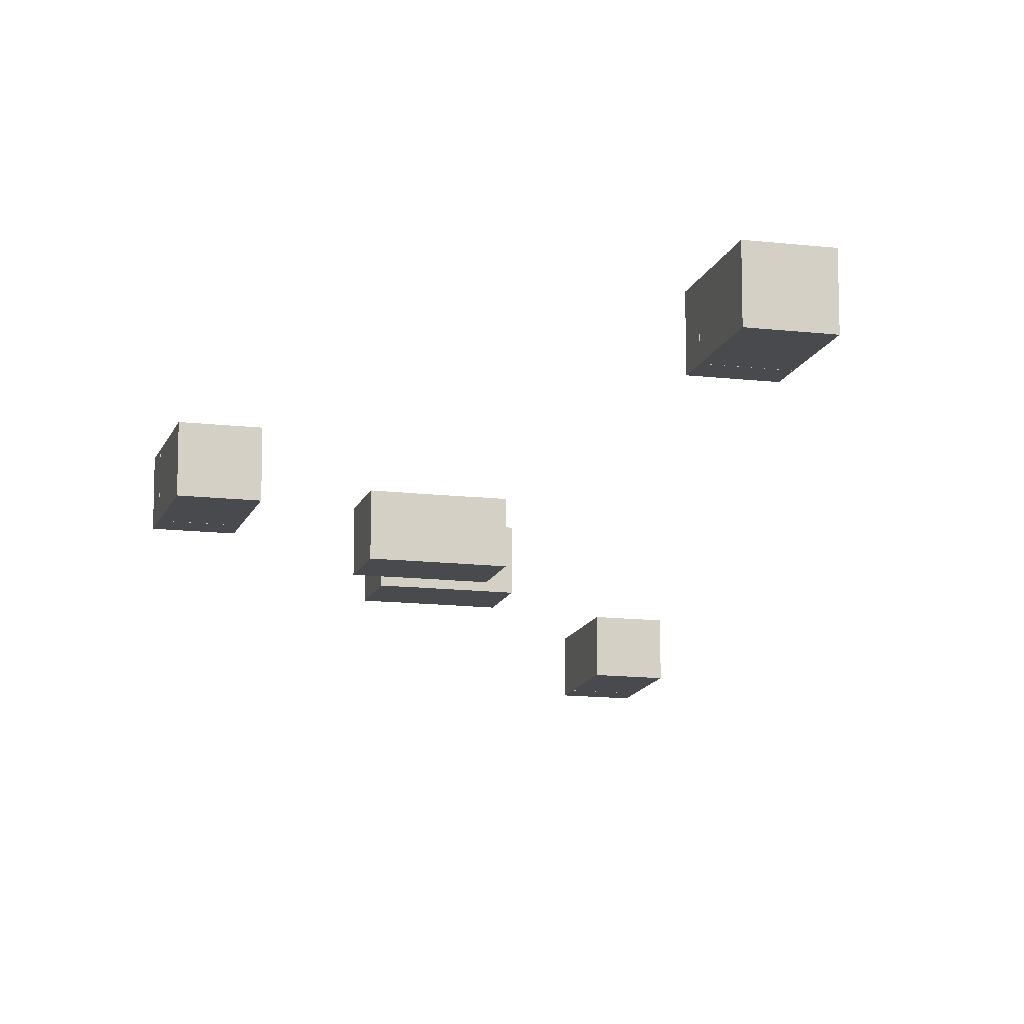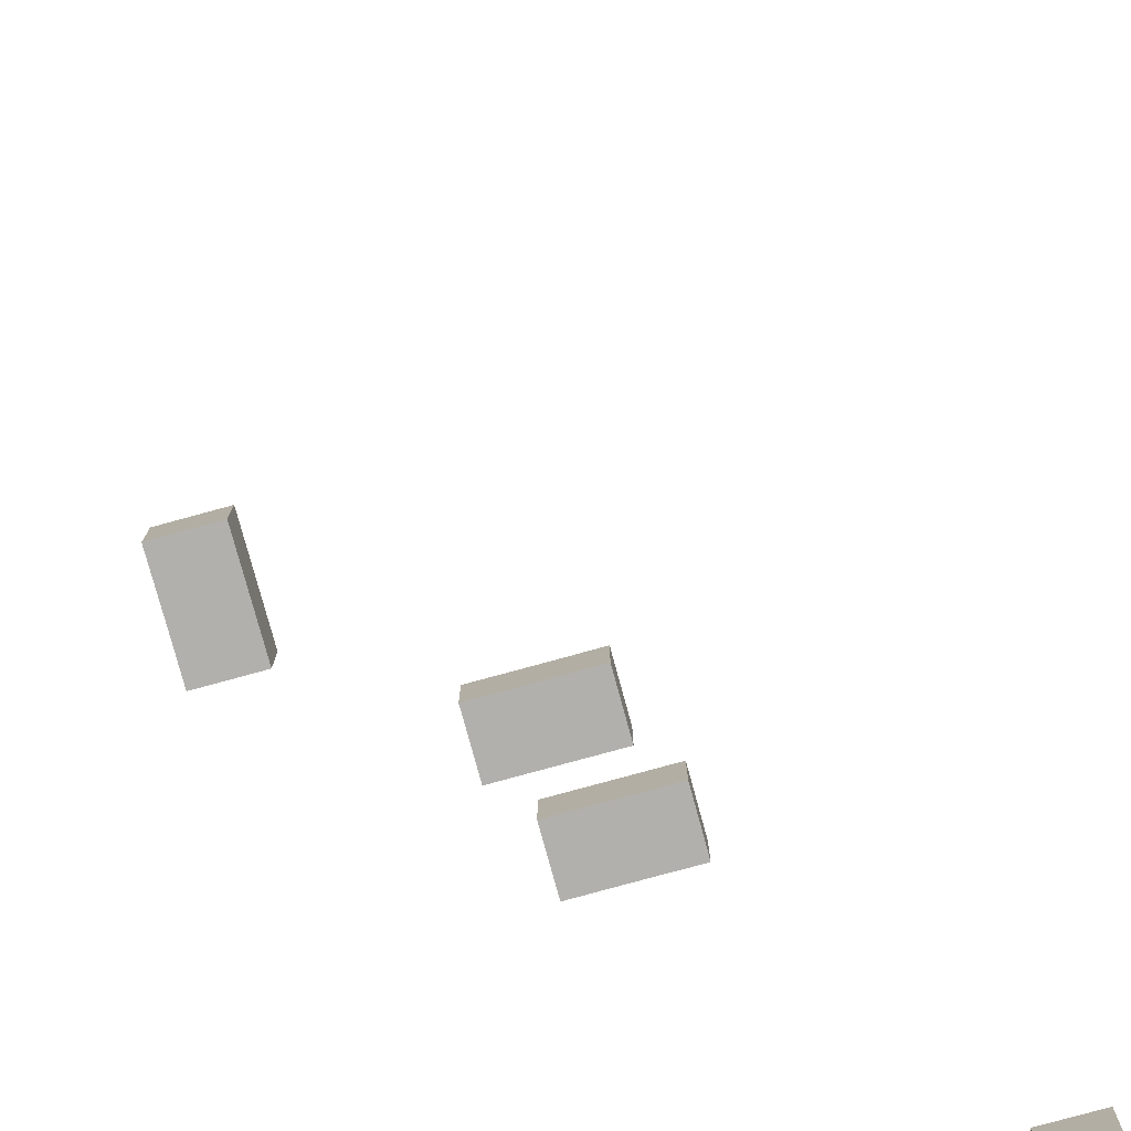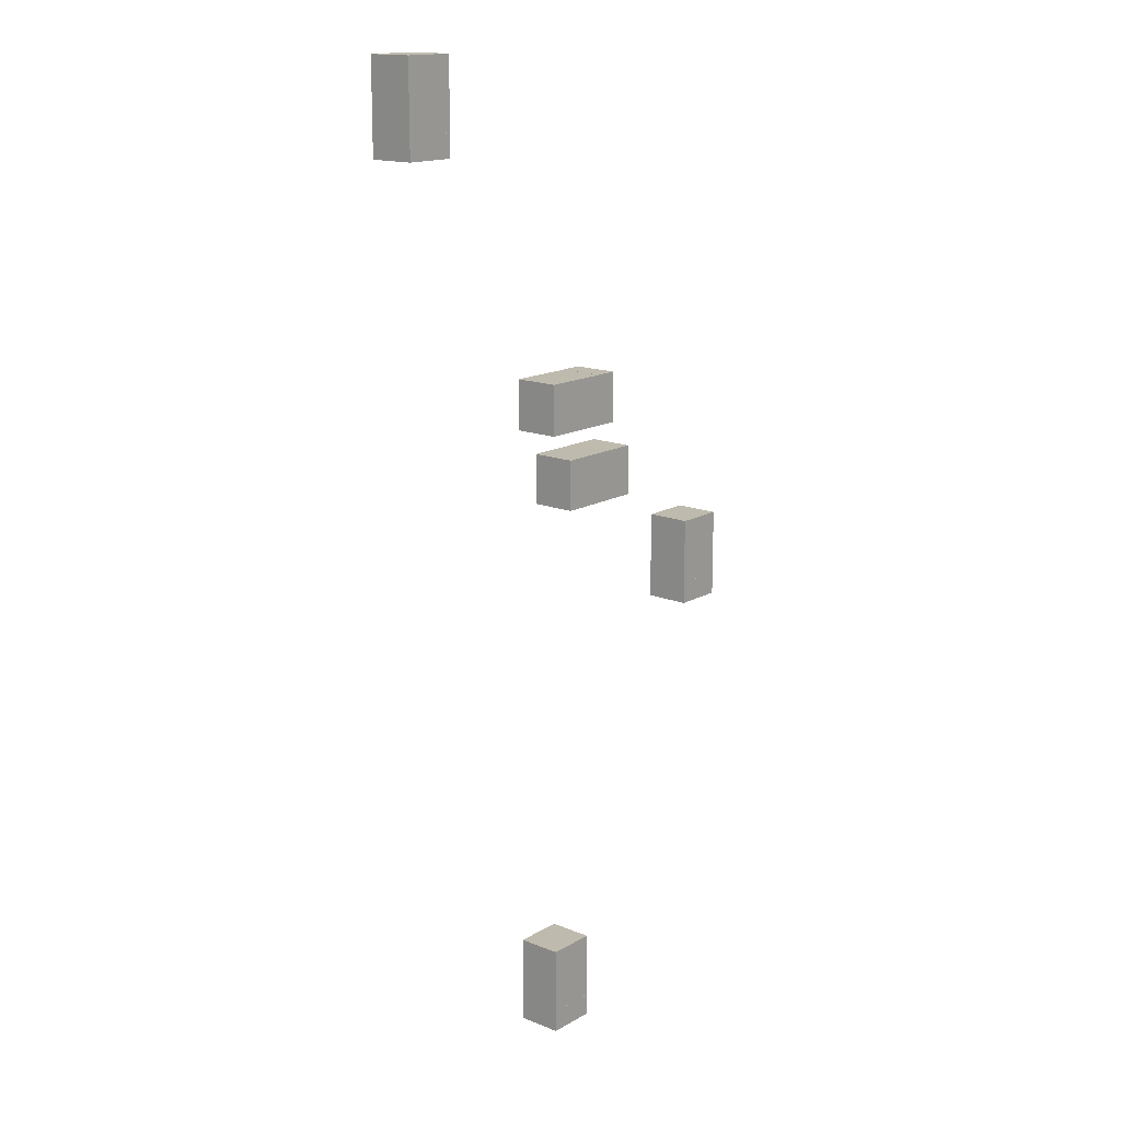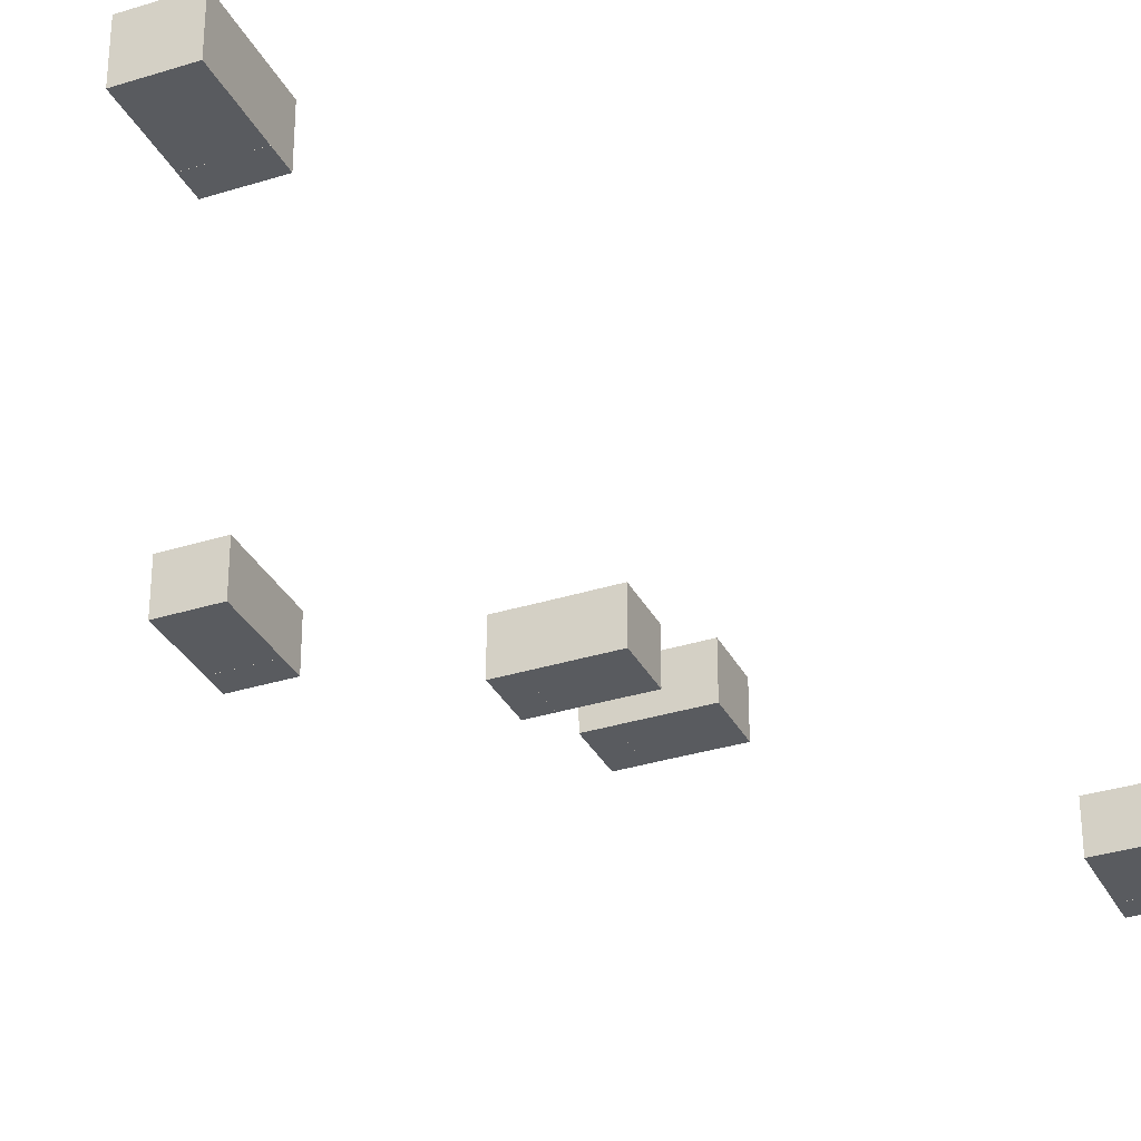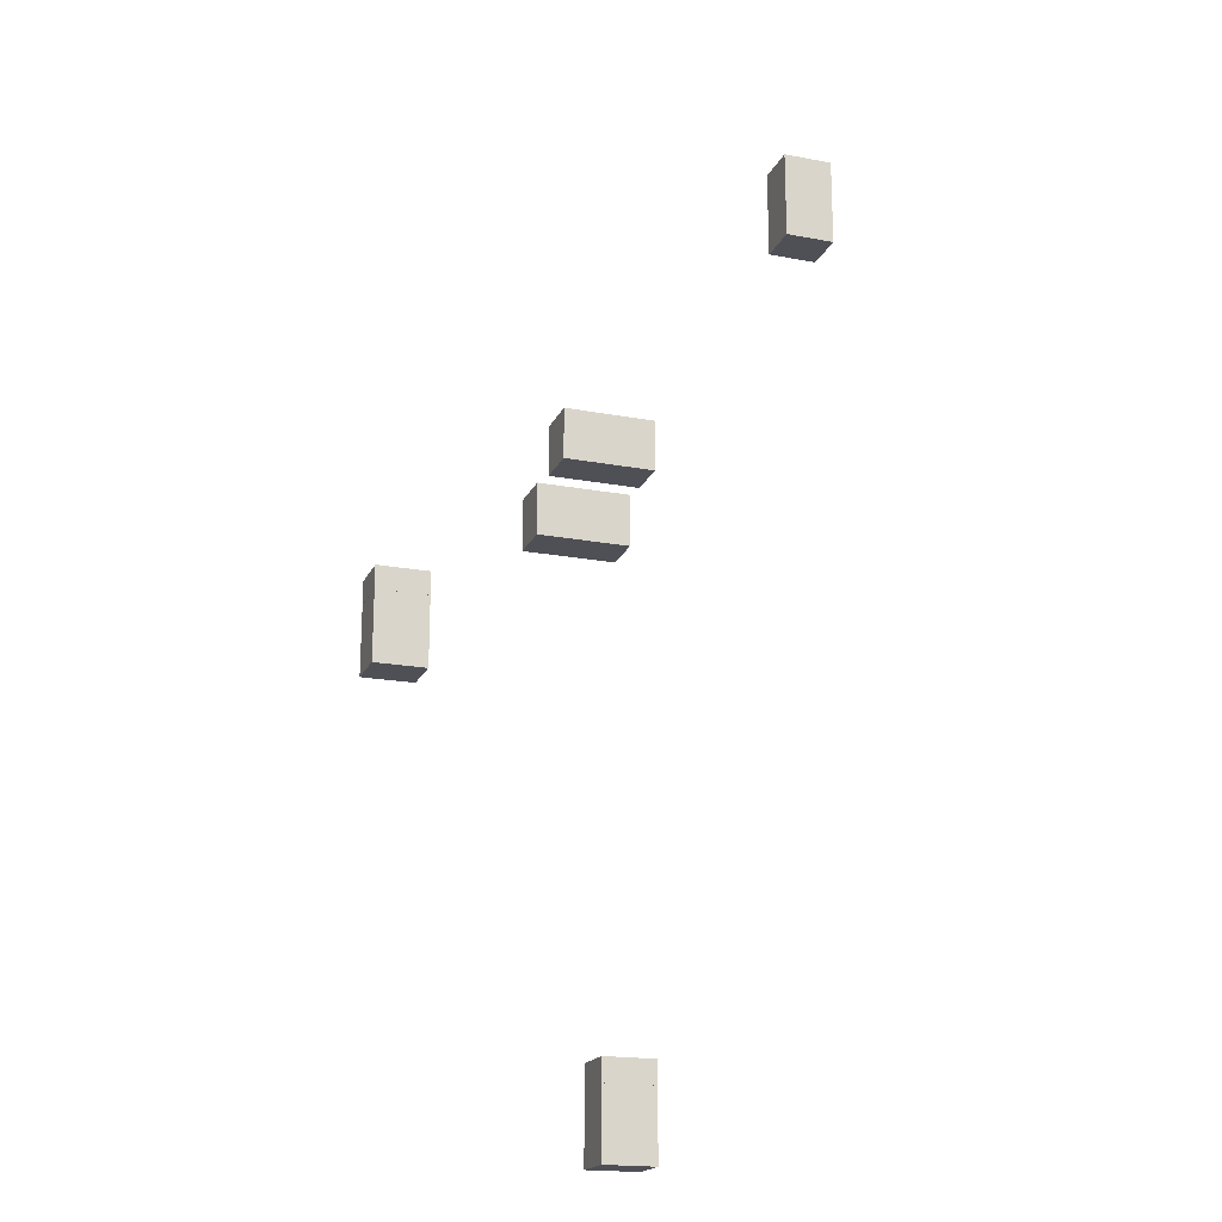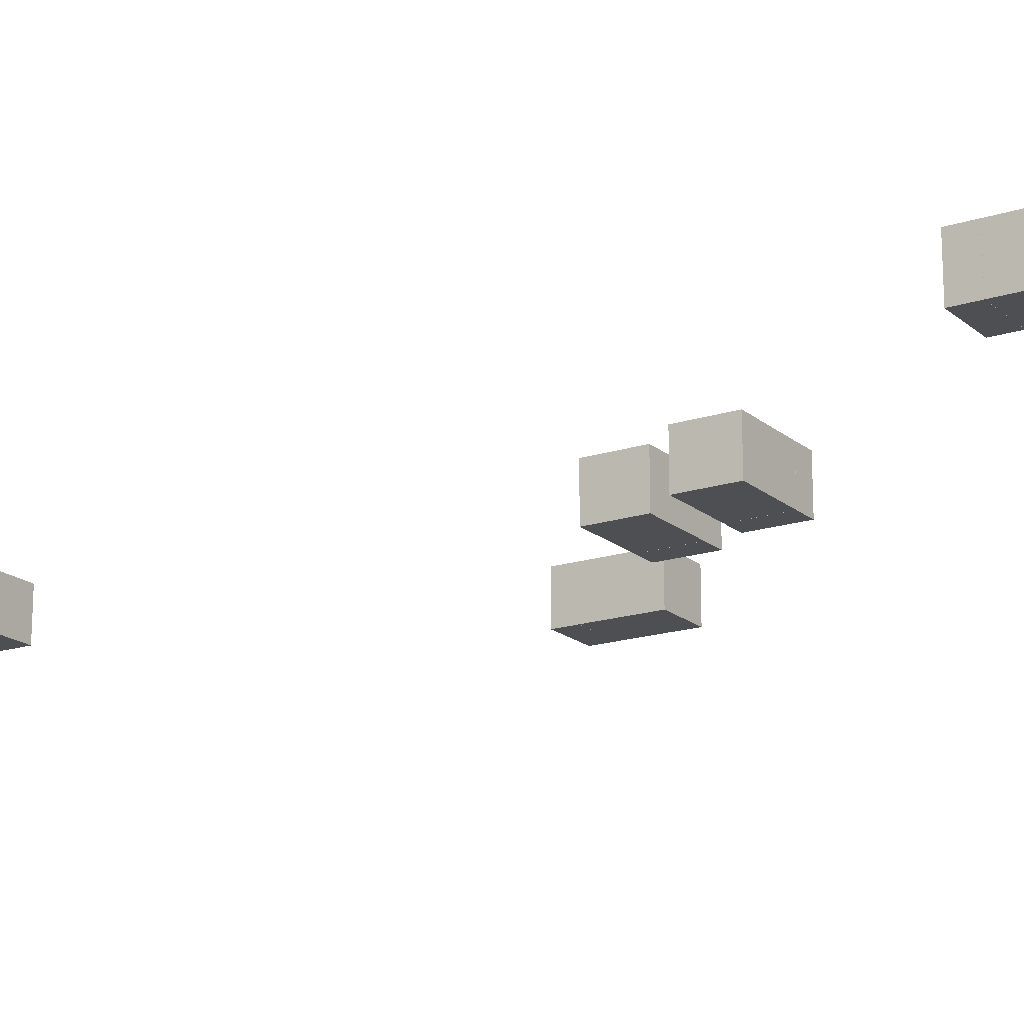
<metadata>
{"format":"obj","ext":"obj","renderer":"f3d","projection":"perspective","resolution":1024,"background":"white","views":[{"elev":-13.4,"azim":165.0,"up":"+Y"},{"elev":-78.7,"azim":-164.7,"up":"+Y"},{"elev":15.7,"azim":-49.8,"up":"+Z"},{"elev":-32.6,"azim":-156.3,"up":"+Y"},{"elev":-19.4,"azim":160.7,"up":"+Z"},{"elev":-17.9,"azim":-57.5,"up":"+Y"}]}
</metadata>
<code>
g Body1
v -0.007936 0.06607 0.026
v -0.008336 0.06607 0.026
v -0.008336 0.06687 0.026
v -0.007936 0.06687 0.026
v -0.007936 0.06607 0.0269
v -0.008336 0.06607 0.0269
v -0.008336 0.06687 0.0269
v -0.007936 0.06687 0.0269
v -0.009536 0.06607 0.0269
v -0.009536 0.06687 0.0269
v -0.009536 0.06687 0.026
v -0.009536 0.06607 0.026
v -0.009136 0.06687 0.0269
v -0.009136 0.06687 0.026
v -0.009136 0.06607 0.026
v -0.009136 0.06607 0.0269
v -0.009136 0.06607 0.0269
v -0.008336 0.06607 0.0269
v -0.008336 0.06687 0.0269
v -0.009136 0.06687 0.0269
v -0.008336 0.06607 0.026
v -0.008336 0.06687 0.026
v -0.009136 0.06687 0.026
v -0.009136 0.06607 0.026
f 1 2 4
f 4 2 3
f 6 2 5
f 5 2 1
f 3 7 4
f 4 7 8
f 9 10 12
f 12 10 11
f 13 14 10
f 10 14 11
f 8 5 4
f 4 5 1
f 15 16 12
f 12 16 9
f 15 12 14
f 14 12 11
f 18 20 17
f 17 20 9
f 17 9 16
f 6 5 18
f 18 5 19
f 18 19 20
f 5 8 19
f 19 8 7
f 13 10 20
f 20 10 9
f 19 7 22
f 22 7 3
f 22 3 2
f 22 2 21
f 21 2 6
f 21 6 18
f 19 22 20
f 20 22 23
f 20 23 13
f 13 23 14
f 14 23 24
f 14 24 15
f 15 24 16
f 16 24 17
f 17 24 18
f 18 24 21
f 23 22 24
f 24 22 21
g Body1:1
v -0.00998 0.06607 0.0283
v -0.00958 0.06607 0.0283
v -0.00958 0.06687 0.0283
v -0.00998 0.06687 0.0283
v -0.00998 0.06607 0.0274
v -0.00958 0.06607 0.0274
v -0.00958 0.06687 0.0274
v -0.00998 0.06687 0.0274
v -0.00838 0.06607 0.0274
v -0.00838 0.06687 0.0274
v -0.00838 0.06687 0.0283
v -0.00838 0.06607 0.0283
v -0.00878 0.06687 0.0274
v -0.00878 0.06687 0.0283
v -0.00878 0.06607 0.0283
v -0.00878 0.06607 0.0274
v -0.00878 0.06607 0.0274
v -0.00958 0.06607 0.0274
v -0.00958 0.06687 0.0274
v -0.00878 0.06687 0.0274
v -0.00958 0.06607 0.0283
v -0.00958 0.06687 0.0283
v -0.00878 0.06687 0.0283
v -0.00878 0.06607 0.0283
f 25 26 28
f 28 26 27
f 30 26 29
f 29 26 25
f 27 31 28
f 28 31 32
f 33 34 36
f 36 34 35
f 37 38 34
f 34 38 35
f 32 29 28
f 28 29 25
f 39 40 36
f 36 40 33
f 39 36 38
f 38 36 35
f 42 44 41
f 41 44 33
f 41 33 40
f 30 29 42
f 42 29 43
f 42 43 44
f 29 32 43
f 43 32 31
f 37 34 44
f 44 34 33
f 43 31 46
f 46 31 27
f 46 27 26
f 46 26 45
f 45 26 30
f 45 30 42
f 43 46 44
f 44 46 47
f 44 47 37
f 37 47 38
f 38 47 48
f 38 48 39
f 39 48 40
f 40 48 41
f 41 48 42
f 42 48 45
f 47 46 48
f 48 46 45
g Body1:2
v -0.009048 0.06607 0.01773
v -0.009048 0.06607 0.01733
v -0.009048 0.06687 0.01733
v -0.009048 0.06687 0.01773
v -0.009948 0.06607 0.01773
v -0.009948 0.06607 0.01733
v -0.009948 0.06687 0.01733
v -0.009948 0.06687 0.01773
v -0.009948 0.06607 0.01613
v -0.009948 0.06687 0.01613
v -0.009048 0.06687 0.01613
v -0.009048 0.06607 0.01613
v -0.009948 0.06687 0.01653
v -0.009048 0.06687 0.01653
v -0.009048 0.06607 0.01653
v -0.009948 0.06607 0.01653
v -0.009948 0.06607 0.01653
v -0.009948 0.06607 0.01733
v -0.009948 0.06687 0.01733
v -0.009948 0.06687 0.01653
v -0.009049 0.06607 0.01733
v -0.009049 0.06687 0.01733
v -0.009049 0.06687 0.01653
v -0.009049 0.06607 0.01653
f 49 50 52
f 52 50 51
f 54 50 53
f 53 50 49
f 51 55 52
f 52 55 56
f 57 58 60
f 60 58 59
f 61 62 58
f 58 62 59
f 56 53 52
f 52 53 49
f 63 64 60
f 60 64 57
f 63 60 62
f 62 60 59
f 66 68 65
f 65 68 57
f 65 57 64
f 54 53 66
f 66 53 67
f 66 67 68
f 53 56 67
f 67 56 55
f 61 58 68
f 68 58 57
f 67 55 70
f 70 55 51
f 70 51 50
f 70 50 69
f 69 50 54
f 69 54 66
f 67 70 68
f 68 70 71
f 68 71 61
f 61 71 62
f 62 71 72
f 62 72 63
f 63 72 64
f 64 72 65
f 65 72 66
f 66 72 69
f 71 70 72
f 72 70 69
g Body1:3
v -0.005302 0.06607 0.02516
v -0.005302 0.06607 0.02476
v -0.005302 0.06687 0.02476
v -0.005302 0.06687 0.02516
v -0.006202 0.06607 0.02516
v -0.006202 0.06607 0.02476
v -0.006202 0.06687 0.02476
v -0.006202 0.06687 0.02516
v -0.006202 0.06607 0.02356
v -0.006202 0.06687 0.02356
v -0.005302 0.06687 0.02356
v -0.005302 0.06607 0.02356
v -0.006202 0.06687 0.02396
v -0.005302 0.06687 0.02396
v -0.005302 0.06607 0.02396
v -0.006202 0.06607 0.02396
v -0.006202 0.06607 0.02396
v -0.006202 0.06607 0.02476
v -0.006202 0.06687 0.02476
v -0.006202 0.06687 0.02396
v -0.005303 0.06607 0.02476
v -0.005303 0.06687 0.02476
v -0.005303 0.06687 0.02396
v -0.005303 0.06607 0.02396
f 73 74 76
f 76 74 75
f 78 74 77
f 77 74 73
f 75 79 76
f 76 79 80
f 81 82 84
f 84 82 83
f 85 86 82
f 82 86 83
f 80 77 76
f 76 77 73
f 87 88 84
f 84 88 81
f 87 84 86
f 86 84 83
f 90 92 89
f 89 92 81
f 89 81 88
f 78 77 90
f 90 77 91
f 90 91 92
f 77 80 91
f 91 80 79
f 85 82 92
f 92 82 81
f 91 79 94
f 94 79 75
f 94 75 74
f 94 74 93
f 93 74 78
f 93 78 90
f 91 94 92
f 92 94 95
f 92 95 85
f 85 95 86
f 86 95 96
f 86 96 87
f 87 96 88
f 88 96 89
f 89 96 90
f 90 96 93
f 95 94 96
f 96 94 93
g Body1:4
v -0.01338 0.06607 0.03226
v -0.01338 0.06607 0.03266
v -0.01338 0.06687 0.03266
v -0.01338 0.06687 0.03226
v -0.01248 0.06607 0.03226
v -0.01248 0.06607 0.03266
v -0.01248 0.06687 0.03266
v -0.01248 0.06687 0.03226
v -0.01248 0.06607 0.03386
v -0.01248 0.06687 0.03386
v -0.01338 0.06687 0.03386
v -0.01338 0.06607 0.03386
v -0.01248 0.06687 0.03346
v -0.01338 0.06687 0.03346
v -0.01338 0.06607 0.03346
v -0.01248 0.06607 0.03346
v -0.01248 0.06607 0.03346
v -0.01248 0.06607 0.03266
v -0.01248 0.06687 0.03266
v -0.01248 0.06687 0.03346
v -0.01338 0.06607 0.03266
v -0.01338 0.06687 0.03266
v -0.01338 0.06687 0.03346
v -0.01338 0.06607 0.03346
f 97 98 100
f 100 98 99
f 102 98 101
f 101 98 97
f 99 103 100
f 100 103 104
f 105 106 108
f 108 106 107
f 109 110 106
f 106 110 107
f 104 101 100
f 100 101 97
f 111 112 108
f 108 112 105
f 111 108 110
f 110 108 107
f 114 116 113
f 113 116 105
f 113 105 112
f 102 101 114
f 114 101 115
f 114 115 116
f 101 104 115
f 115 104 103
f 109 106 116
f 116 106 105
f 115 103 118
f 118 103 99
f 118 99 98
f 118 98 117
f 117 98 102
f 117 102 114
f 115 118 116
f 116 118 119
f 116 119 109
f 109 119 110
f 110 119 120
f 110 120 111
f 111 120 112
f 112 120 113
f 113 120 114
f 114 120 117
f 119 118 120
f 120 118 117

</code>
